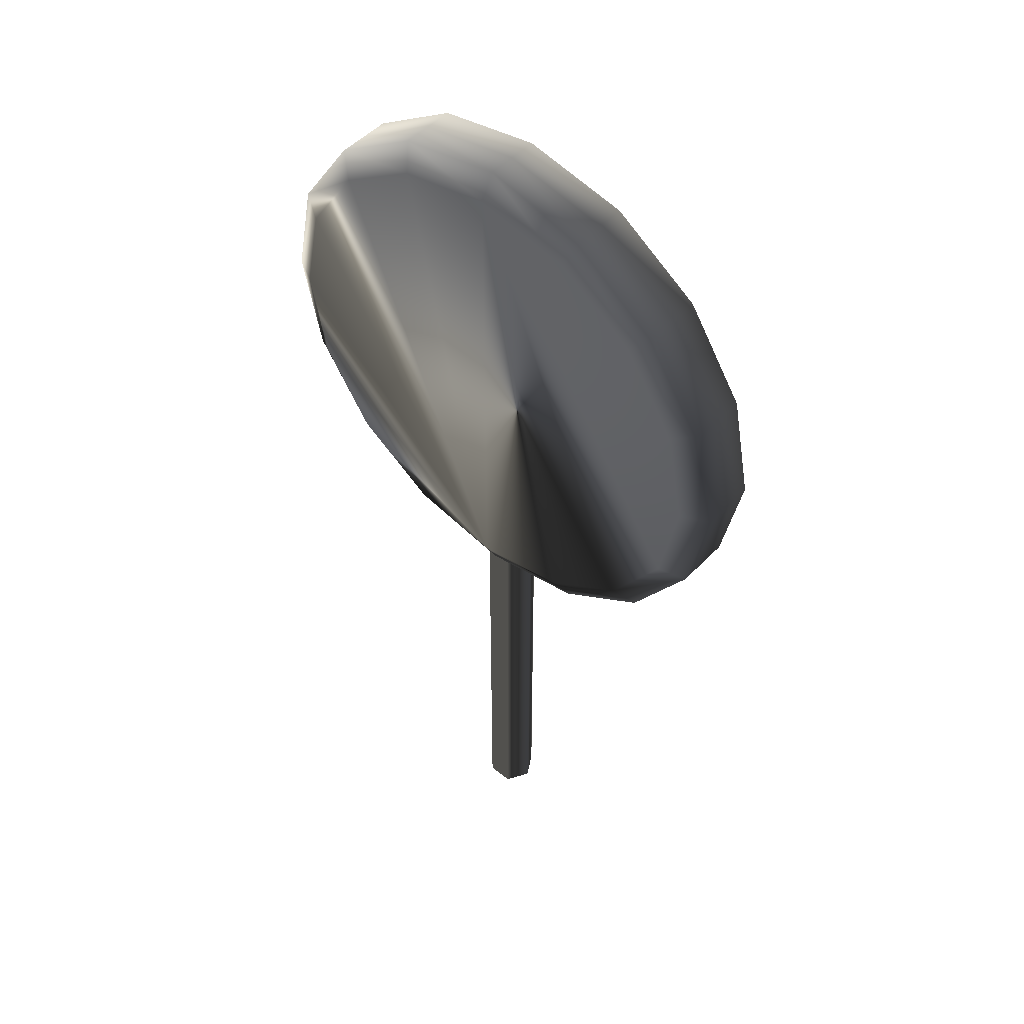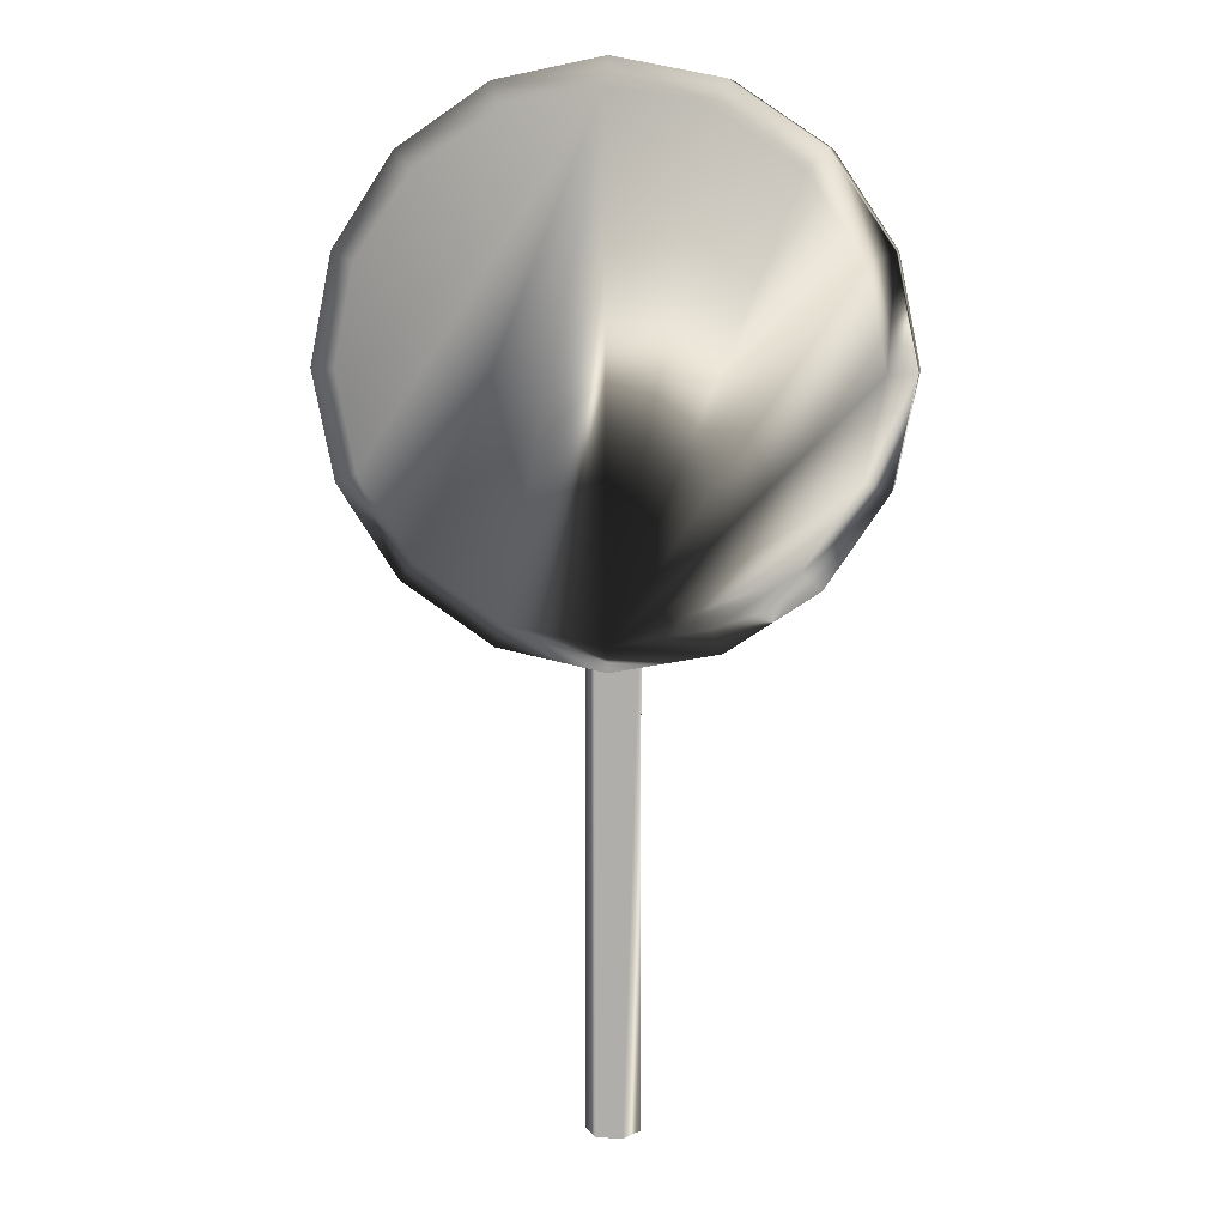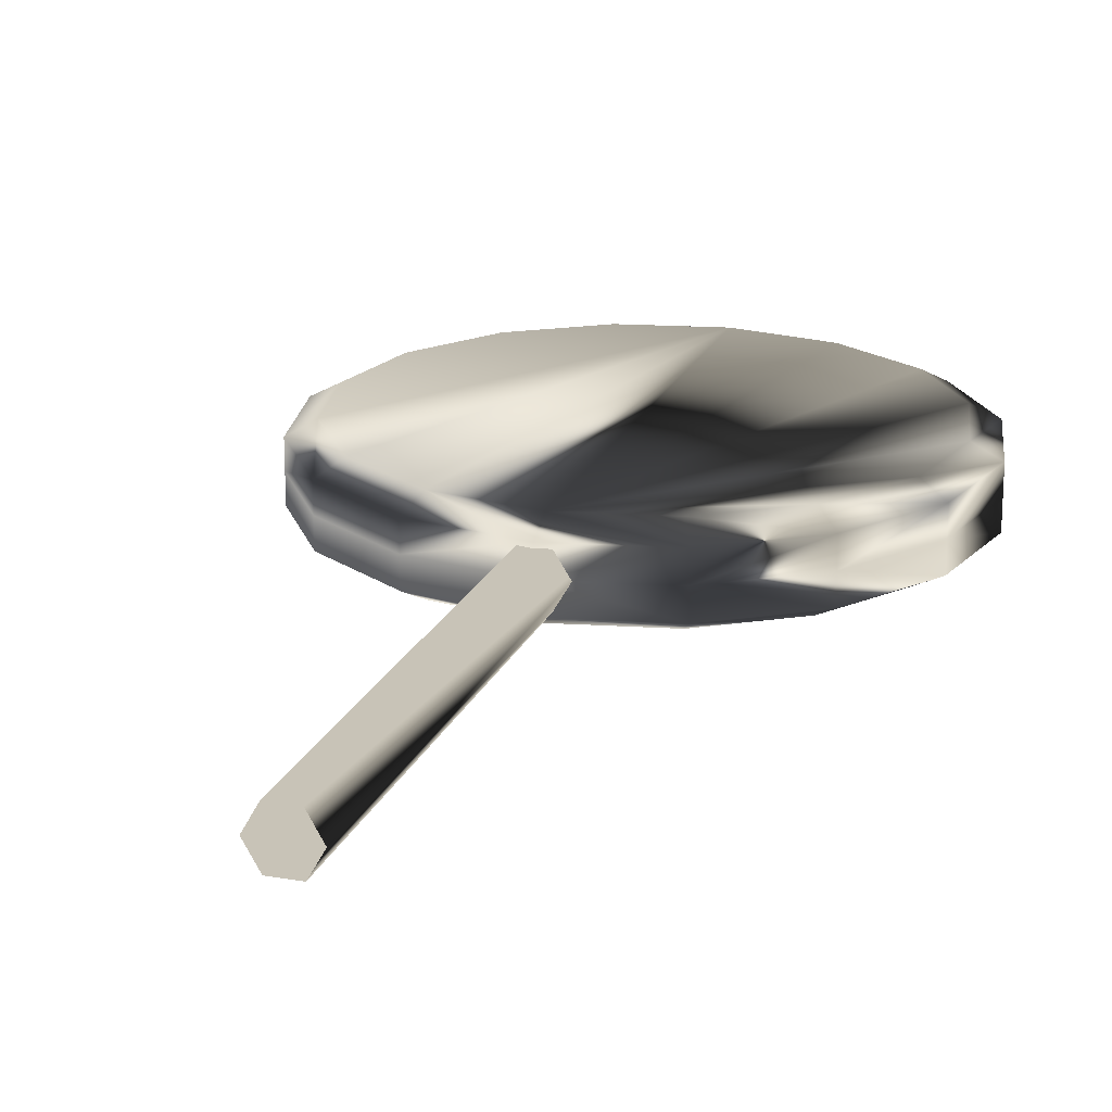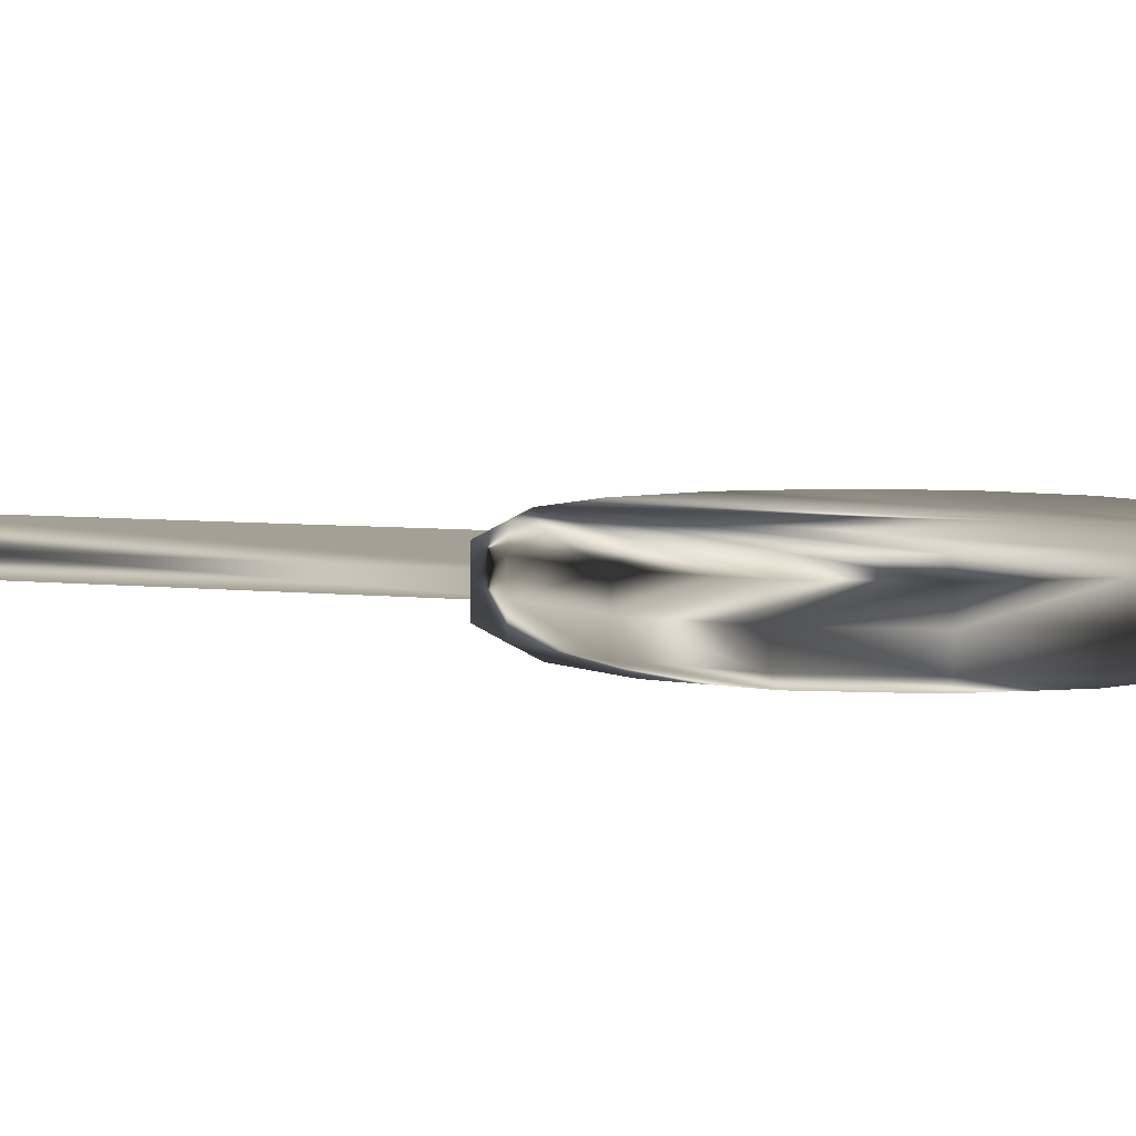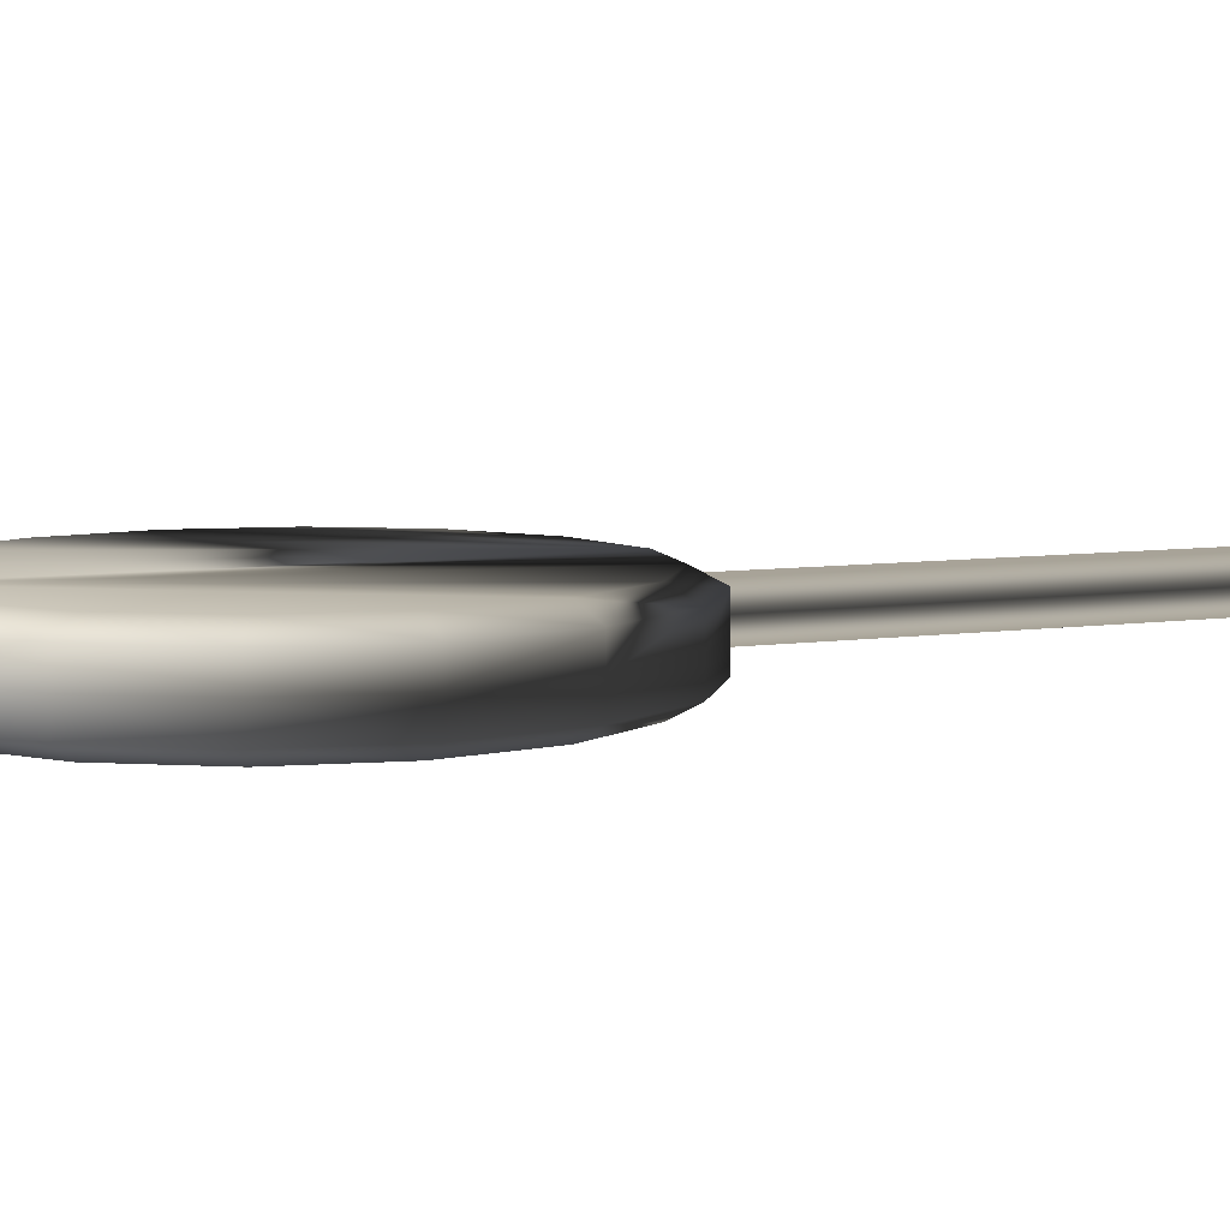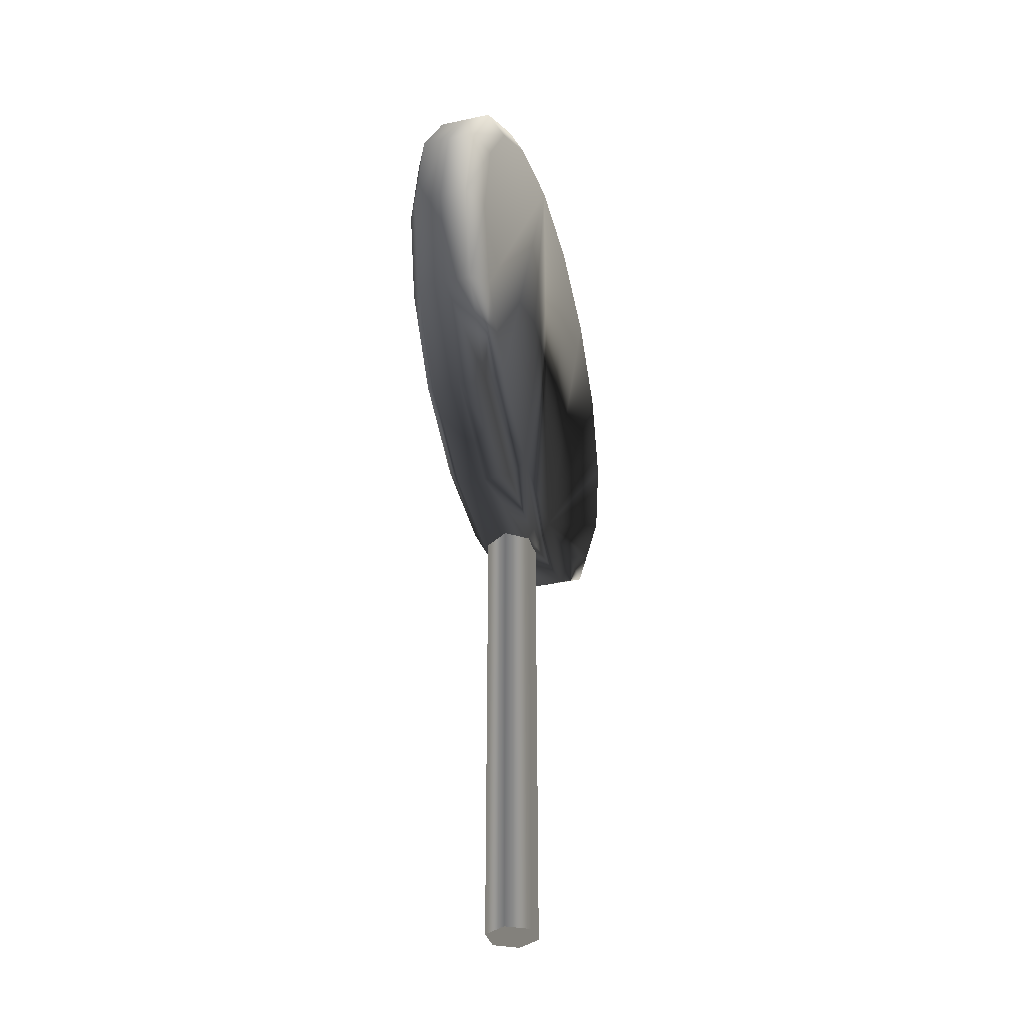
<metadata>
{"format":"obj","ext":"obj","renderer":"f3d","projection":"perspective","resolution":1024,"background":"white","views":[{"elev":49.7,"azim":-138.6,"up":"+Y"},{"elev":9.5,"azim":9.6,"up":"+Y"},{"elev":19.6,"azim":17.8,"up":"+Z"},{"elev":5.8,"azim":109.9,"up":"+Z"},{"elev":6.9,"azim":-114.1,"up":"+Z"},{"elev":-35.4,"azim":-74.0,"up":"+Y"}]}
</metadata>
<code>
v  0.0443 0.1445 -0.0048
v  0.0443 0.1445 0
v  0.048 0.1261 0
v  0.048 0.1261 -0.0048
v  0.0339 0.1601 -0.0048
v  0.0339 0.1601 0
v  0.0184 0.1705 -0.0048
v  0.0184 0.1705 0
v  -0 0.1741 -0.0048
v  -0 0.1741 0
v  -0.0184 0.1705 -0.0048
v  -0.0184 0.1705 0
v  -0.0339 0.1601 -0.0048
v  -0.0339 0.1601 0
v  -0.0443 0.1445 -0.0048
v  -0.0443 0.1445 0
v  -0.048 0.1261 -0.0048
v  -0.048 0.1261 0
v  -0.0443 0.1078 -0.0048
v  -0.0443 0.1078 0
v  -0.0339 0.0922 -0.0048
v  -0.0339 0.0922 0
v  -0.0184 0.0818 -0.0048
v  -0.0184 0.0818 0
v  0 0.0781 -0.0048
v  0 0.0781 0
v  0.0184 0.0818 -0.0048
v  0.0184 0.0818 0
v  0.0339 0.0922 -0.0048
v  0.0339 0.0922 0
v  0.0443 0.1078 -0.0048
v  0.0443 0.1078 0
v  0.0401 0.1095 -0.0072
v  0 0.0827 -0.0072
v  0.0434 0.1261 -0.0072
v  0.0434 0.1261 0.0072
v  0 0.0827 0.0072
v  0.0401 0.1095 0.0072
v  0.0401 0.1427 -0.0072
v  0.0443 0.1445 0.0048
v  0.0401 0.1427 0.0072
v  0.048 0.1261 0.0048
v  0.0307 0.1568 -0.0072
v  0.0339 0.1601 0.0048
v  0.0307 0.1568 0.0072
v  0.0166 0.1662 -0.0072
v  0.0184 0.1705 0.0048
v  0.0166 0.1662 0.0072
v  -0 0.1695 -0.0072
v  -0 0.1741 0.0048
v  -0 0.1695 0.0072
v  -0.0166 0.1662 -0.0072
v  -0.0184 0.1705 0.0048
v  -0.0166 0.1662 0.0072
v  -0.0307 0.1568 -0.0072
v  -0.0339 0.1601 0.0048
v  -0.0307 0.1568 0.0072
v  -0.0401 0.1427 -0.0072
v  -0.0443 0.1445 0.0048
v  -0.0401 0.1427 0.0072
v  -0.0434 0.1261 -0.0072
v  -0.048 0.1261 0.0048
v  -0.0434 0.1261 0.0072
v  -0.0401 0.1095 -0.0072
v  -0.0443 0.1078 0.0048
v  -0.0401 0.1095 0.0072
v  -0.0307 0.0954 -0.0072
v  -0.0339 0.0922 0.0048
v  -0.0307 0.0954 0.0072
v  -0.0166 0.086 -0.0072
v  -0.0184 0.0818 0.0048
v  -0.0166 0.086 0.0072
v  0 0.0781 0.0048
v  0.0166 0.086 -0.0072
v  0.0184 0.0818 0.0048
v  0.0166 0.086 0.0072
v  0.0307 0.0954 -0.0072
v  0.0339 0.0922 0.0048
v  0.0307 0.0954 0.0072
v  0.0443 0.1078 0.0048
v  0.0046 0 0
v  0.0023 0 -0.004
v  0.0023 0.0922 -0.004
v  0.0046 0.0922 0
v  -0.0023 0 -0.004
v  -0.0023 0.0922 -0.004
v  -0.0046 0 0
v  -0.0046 0.0922 0
v  -0.0023 0 0.004
v  -0.0023 0.0922 0.004
v  0.0023 0 0.004
v  0.0023 0.0922 0.004
g SweetPack_Lollipop_Swirl
f -92 -91 -90 -89
f -88 -87 -91 -92
f -86 -85 -87 -88
f -84 -83 -85 -86
f -82 -81 -83 -84
f -80 -79 -81 -82
f -78 -77 -79 -80
f -76 -75 -77 -78
f -74 -73 -75 -76
f -72 -71 -73 -74
f -70 -69 -71 -72
f -68 -67 -69 -70
f -66 -65 -67 -68
f -64 -63 -65 -66
f -62 -61 -63 -64
f -89 -90 -61 -62
f -60 -59 -58
f -57 -56 -55
f -89 -58 -54 -92
f -53 -52 -57 -51
f -92 -54 -50 -88
f -49 -48 -52 -53
f -88 -50 -47 -86
f -46 -45 -48 -49
f -86 -47 -44 -84
f -43 -42 -45 -46
f -84 -44 -41 -82
f -40 -39 -42 -43
f -82 -41 -38 -80
f -37 -36 -39 -40
f -80 -38 -35 -78
f -34 -33 -36 -37
f -78 -35 -32 -76
f -31 -30 -33 -34
f -76 -32 -29 -74
f -28 -27 -30 -31
f -74 -29 -26 -72
f -25 -24 -27 -28
f -72 -26 -23 -70
f -22 -21 -24 -25
f -70 -23 -59 -68
f -20 -56 -21 -22
f -68 -59 -19 -66
f -18 -17 -56 -20
f -66 -19 -16 -64
f -15 -14 -17 -18
f -64 -16 -60 -62
f -13 -55 -14 -15
f -62 -60 -58 -89
f -51 -57 -55 -13
f -59 -23 -44
f -42 -21 -56
f -59 -47 -50
f -48 -45 -56
f -26 -29 -44
f -42 -27 -24
f -59 -50 -54
f -52 -48 -56
f -59 -44 -47
f -45 -42 -56
f -23 -26 -44
f -42 -24 -21
f -29 -32 -44
f -42 -30 -27
f -32 -35 -44
f -42 -33 -30
f -35 -38 -44
f -42 -36 -33
f -38 -41 -44
f -42 -39 -36
f -59 -54 -58
f -57 -52 -56
f -16 -19 -59
f -60 -16 -59
f -56 -14 -55
f -56 -17 -14
f -53 -51 -90 -91
f -49 -53 -91 -87
f -46 -49 -87 -85
f -43 -46 -85 -83
f -40 -43 -83 -81
f -37 -40 -81 -79
f -34 -37 -79 -77
f -31 -34 -77 -75
f -28 -31 -75 -73
f -25 -28 -73 -71
f -22 -25 -71 -69
f -20 -22 -69 -67
f -18 -20 -67 -65
f -15 -18 -65 -63
f -13 -15 -63 -61
f -51 -13 -61 -90
f -12 -11 -10 -9
f -11 -8 -7 -10
f -8 -6 -5 -7
f -6 -4 -3 -5
f -4 -2 -1 -3
f -2 -12 -9 -1
f -2 -11 -12
f -4 -8 -11
f -2 -4 -11
f -4 -6 -8

</code>
